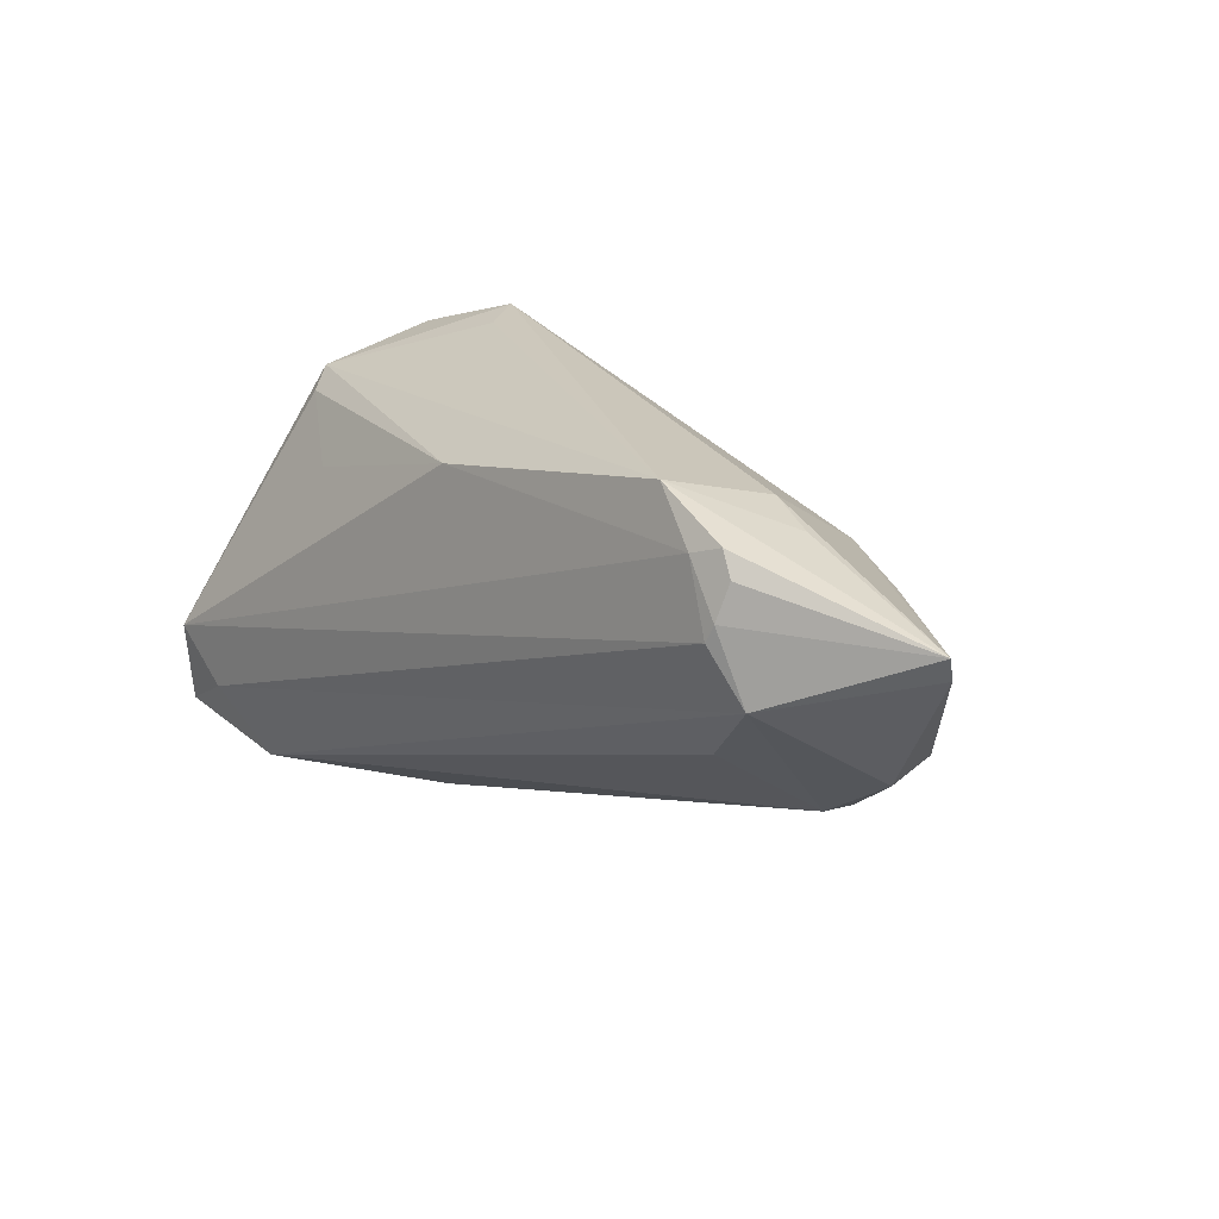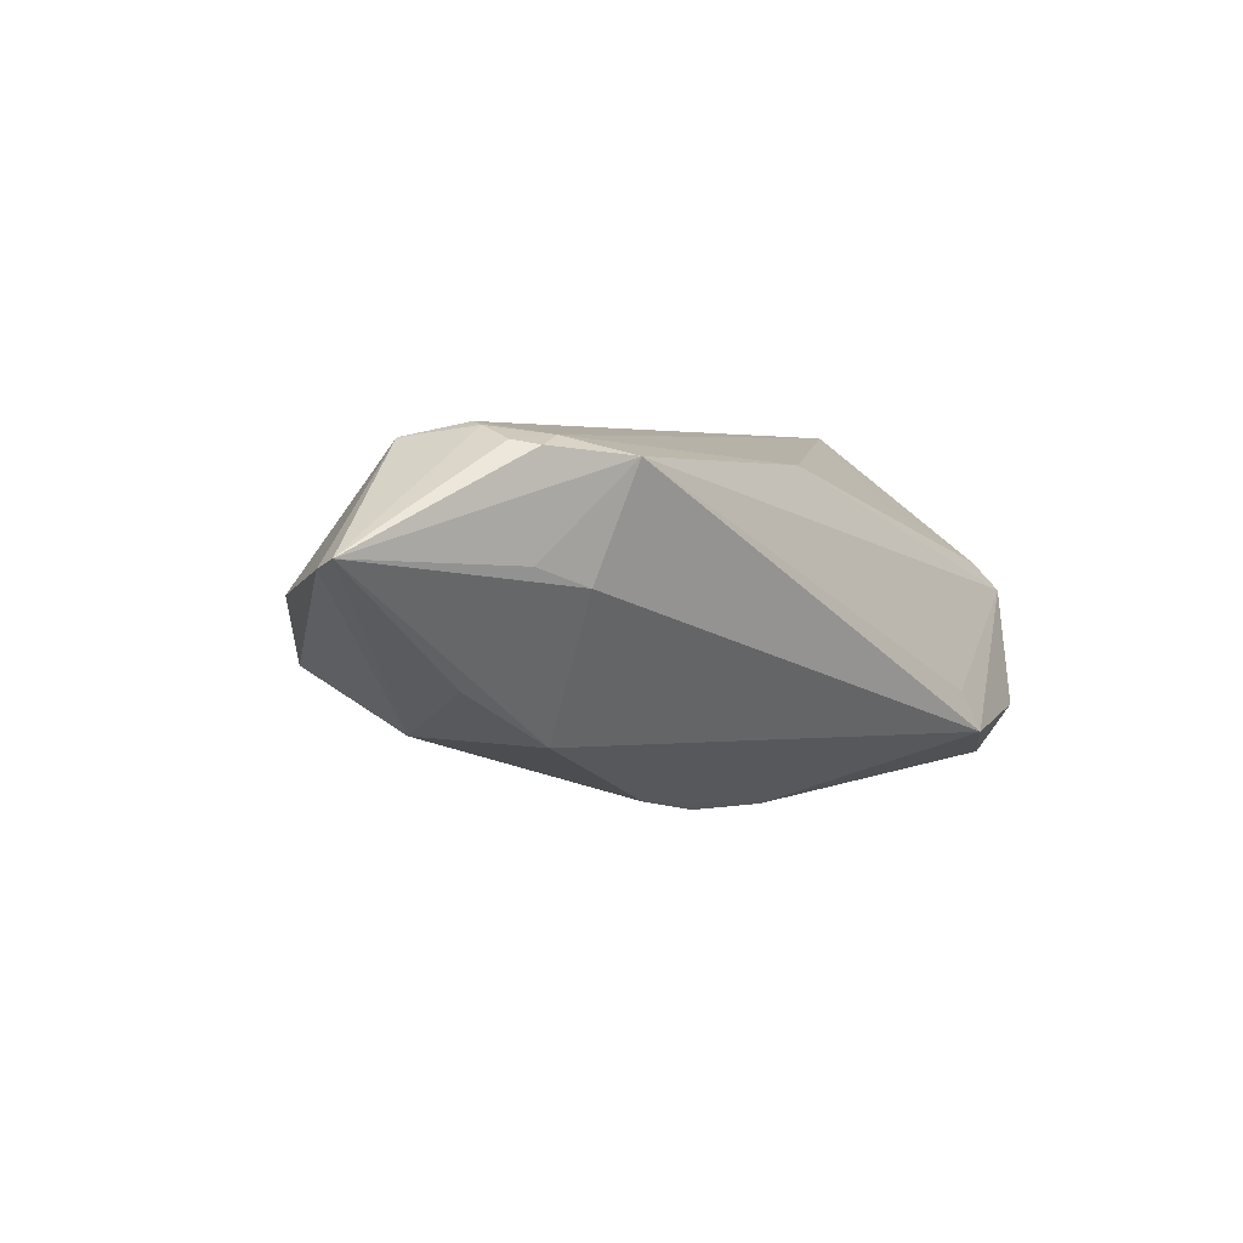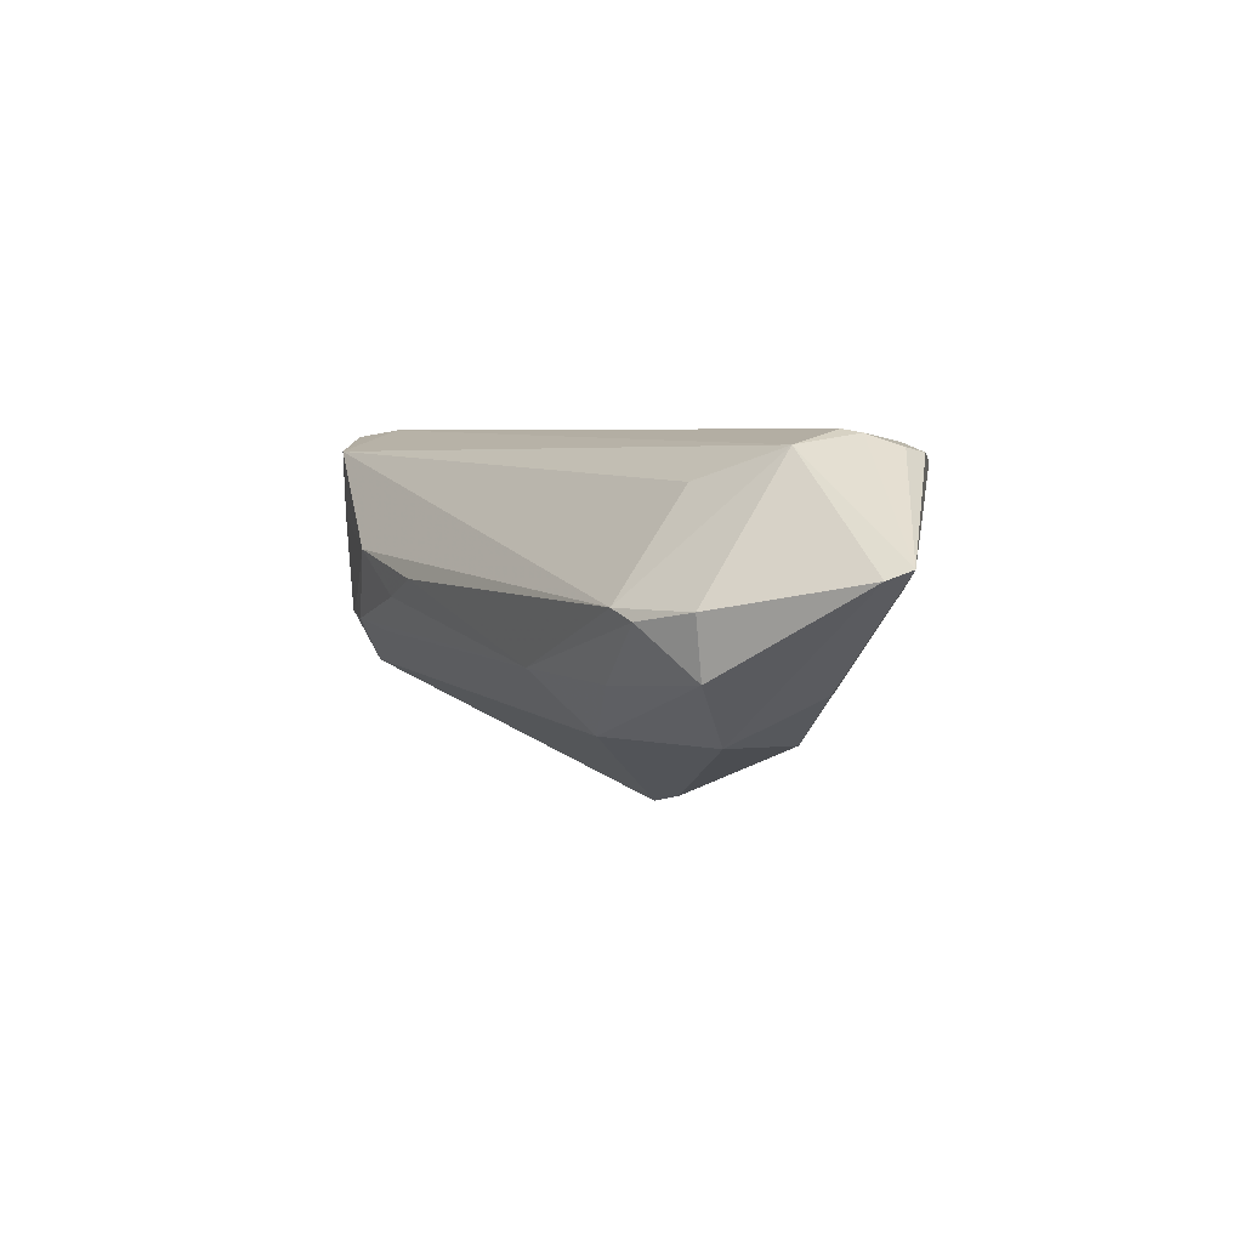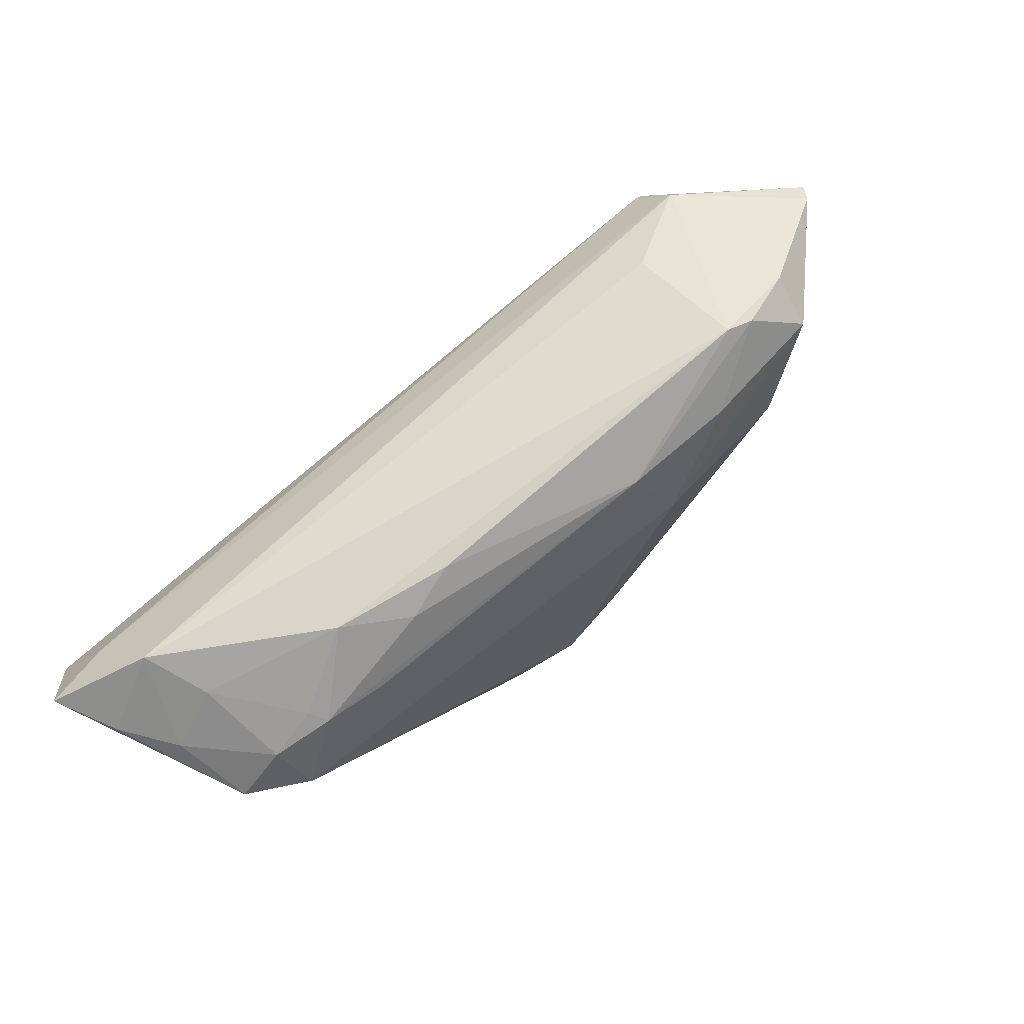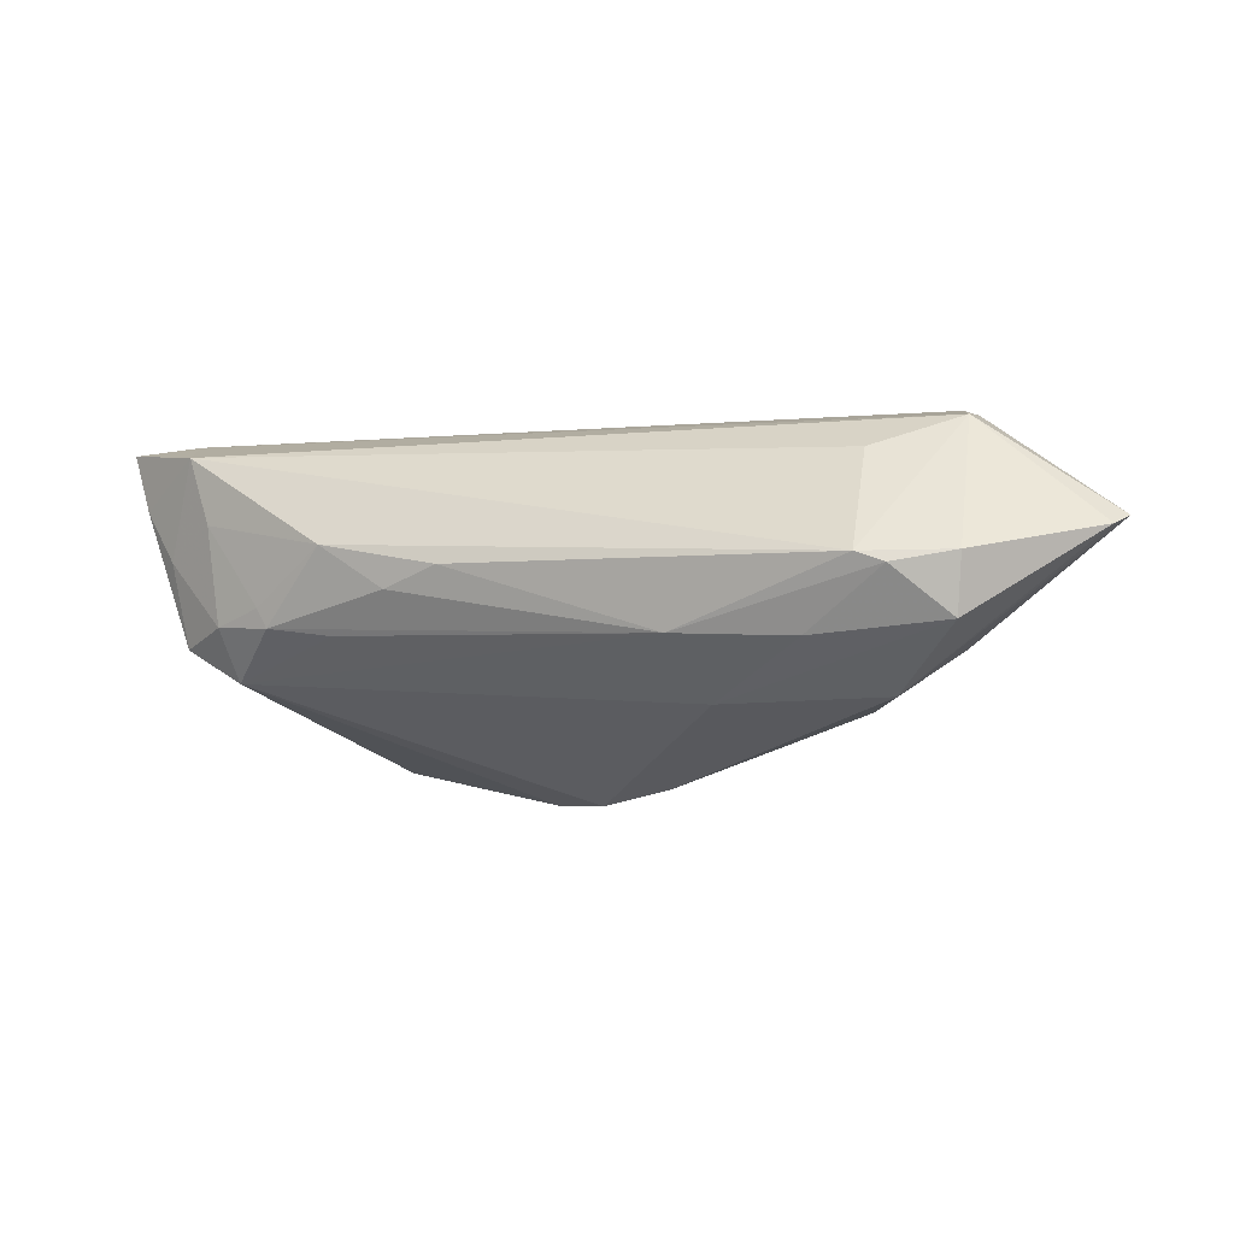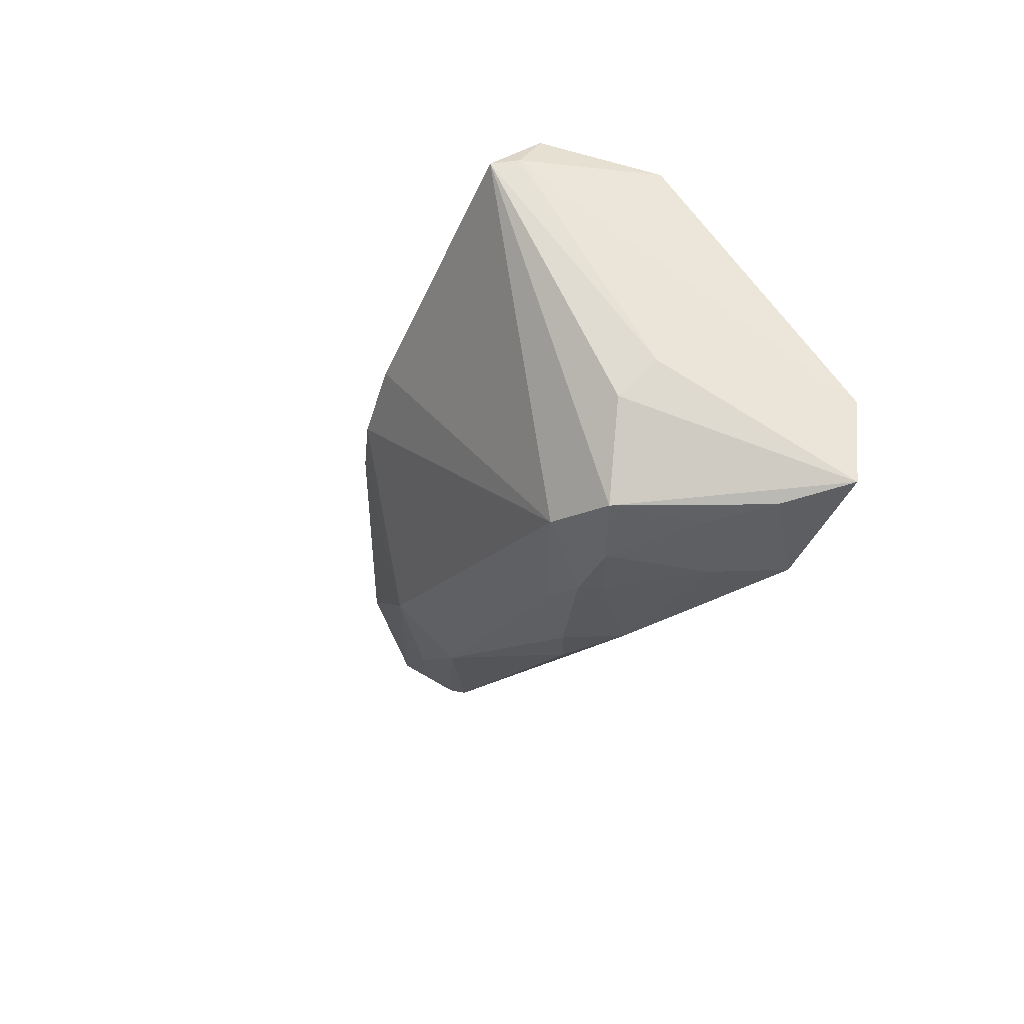
<metadata>
{"format":"obj","ext":"obj","renderer":"f3d","projection":"perspective","resolution":1024,"background":"white","views":[{"elev":21.5,"azim":48.3,"up":"+Y"},{"elev":3.6,"azim":130.5,"up":"+Z"},{"elev":4.7,"azim":77.1,"up":"+Z"},{"elev":-73.9,"azim":37.6,"up":"+Y"},{"elev":-4.0,"azim":38.1,"up":"+Z"},{"elev":-29.5,"azim":-107.6,"up":"+Y"}]}
</metadata>
<code>
v -0.04472 -0.01118 -0.002922
v -0.04151 0.01644 -0.01811
v -0.03015 -0.02897 -0.004242
v 0.002455 0.003498 -0.02542
v -0.04328 0.01708 -0.0007965
v -0.01374 -0.02647 -0.005728
v -0.02284 0.02458 -0.01194
v -0.04044 0.01592 -0.02144
v 0.04358 -0.003031 0.01381
v -0.004925 -0.02716 -0.0007934
v 0.04752 0.01174 0.01917
v -0.04079 0.01487 0.002714
v -0.02324 -0.02928 -0.002204
v -0.04471 -0.02749 0.01066
v -0.02186 -0.02901 -0.004662
v 0.04049 -0.01091 -0.006958
v 0.001445 0.01791 0.01497
v -0.04182 -0.02161 0.01917
v 0.04047 0.02129 0.002585
v 0.04367 0.01958 0.01779
v 0.06649 0.009769 0.00501
v 0.05176 0.005301 0.01758
v 0.04728 0.02086 0.01676
v -0.04927 -0.02583 0.01825
v -0.03998 0.02112 -0.01498
v -0.03773 -0.02683 -0.006538
v 0.03727 0.02501 0.01569
v 0.002008 -0.02601 0.001749
v -0.03469 -0.0297 0.01637
v -0.03145 -0.0297 0.007984
v -0.04954 -0.01547 0.01906
v 0.0507 -0.01049 0.0003219
v 0.04837 0.0138 0.01877
v 0.04835 0.01062 -0.007734
v -0.04256 -0.01539 -0.006942
v 0.01208 0.004089 -0.02336
v -0.007025 0.006389 -0.02543
v 0.06706 0.01262 0.00609
v -0.03943 -0.02812 0.004063
v -0.02534 0.02571 -0.01692
v 0.04759 -0.01205 0.001537
v 0.04546 0.000154 -0.01322
v 0.02667 -0.01666 -0.006418
v 0.03579 0.01121 -0.01451
v 0.02761 -0.009104 -0.01394
v -0.01281 -0.0297 0.004551
v 0.04715 0.01962 0.004932
v 0.05683 -0.005733 0.001669
v 0.05579 -0.004858 -0.005476
v -0.02858 0.009275 0.01045
v 0.04902 0.01809 0.01732
v -0.02997 -0.02553 -0.0108
f 1 35 24
f 31 1 24
f 5 40 25
f 5 31 12
f 44 42 36
f 36 40 44
f 37 40 36
f 8 37 52
f 25 40 8
f 40 37 8
f 35 1 8
f 24 35 26
f 35 8 26
f 26 8 52
f 9 41 22
f 38 27 23
f 43 52 45
f 45 16 43
f 36 42 45
f 42 49 45
f 49 16 45
f 27 5 17
f 17 5 12
f 18 31 24
f 11 31 18
f 18 22 11
f 27 40 7
f 7 5 27
f 40 5 7
f 38 42 34
f 34 44 38
f 42 44 34
f 19 44 40
f 19 40 27
f 38 44 19
f 2 5 25
f 25 8 2
f 31 5 2
f 1 31 2
f 2 8 1
f 6 52 43
f 9 22 29
f 29 18 24
f 22 18 29
f 29 41 9
f 46 41 29
f 52 6 15
f 15 6 43
f 43 16 32
f 32 41 43
f 32 16 49
f 43 41 28
f 28 41 46
f 38 23 51
f 36 45 4
f 4 45 52
f 4 37 36
f 52 37 4
f 12 31 50
f 50 17 12
f 31 17 50
f 20 51 23
f 20 31 11
f 20 23 27
f 20 17 31
f 27 17 20
f 47 27 38
f 38 19 47
f 47 19 27
f 14 29 24
f 39 29 14
f 24 26 14
f 14 26 39
f 3 26 52
f 52 15 3
f 39 26 3
f 48 22 41
f 41 32 48
f 48 32 49
f 46 15 10
f 10 28 46
f 10 15 43
f 43 28 10
f 33 20 11
f 51 20 33
f 11 22 33
f 33 22 38
f 38 51 33
f 46 29 30
f 30 29 39
f 39 3 30
f 22 48 21
f 38 22 21
f 21 48 49
f 21 42 38
f 21 49 42
f 46 30 13
f 13 30 3
f 13 15 46
f 13 3 15

</code>
